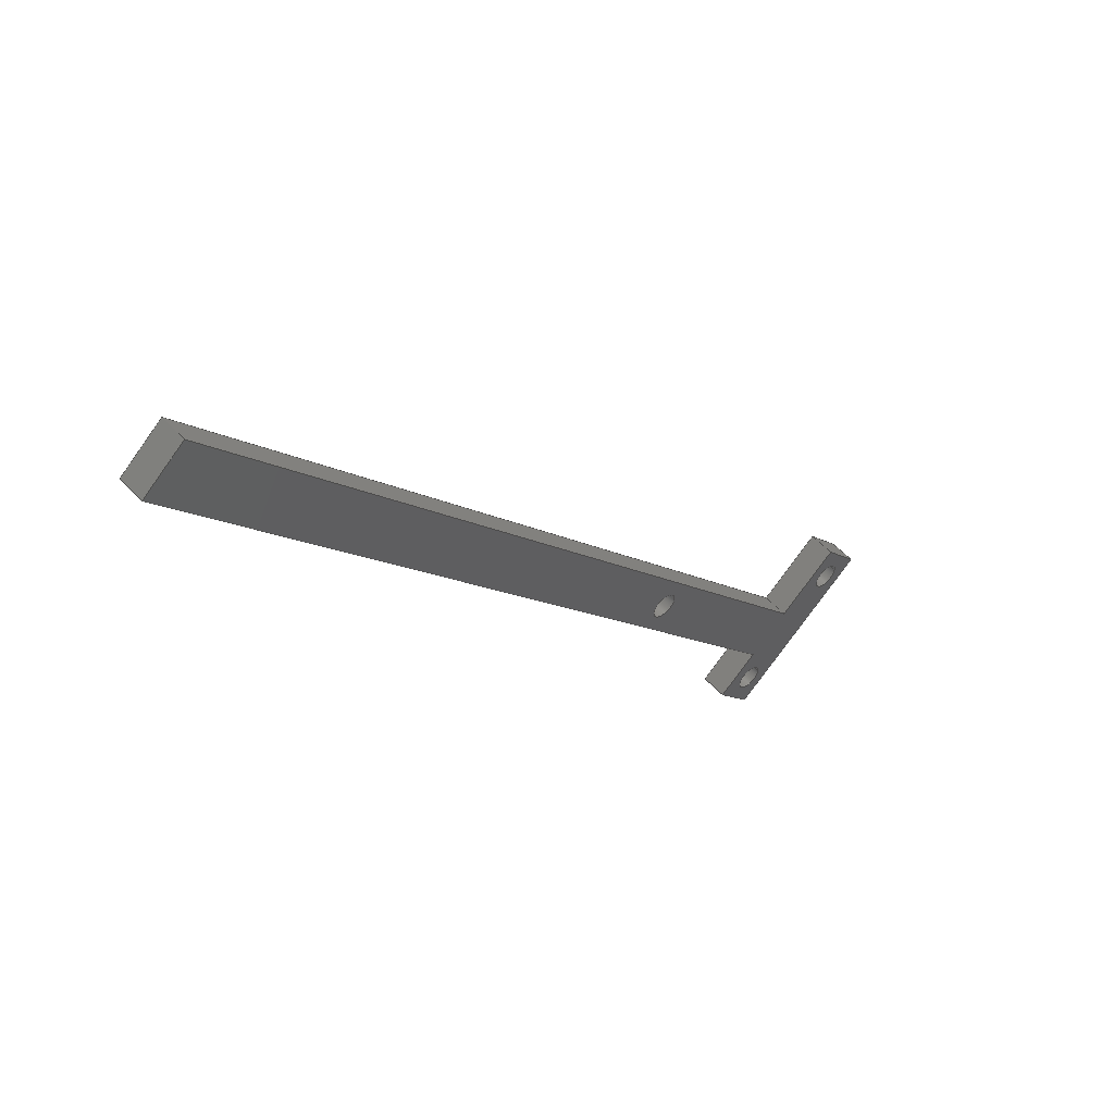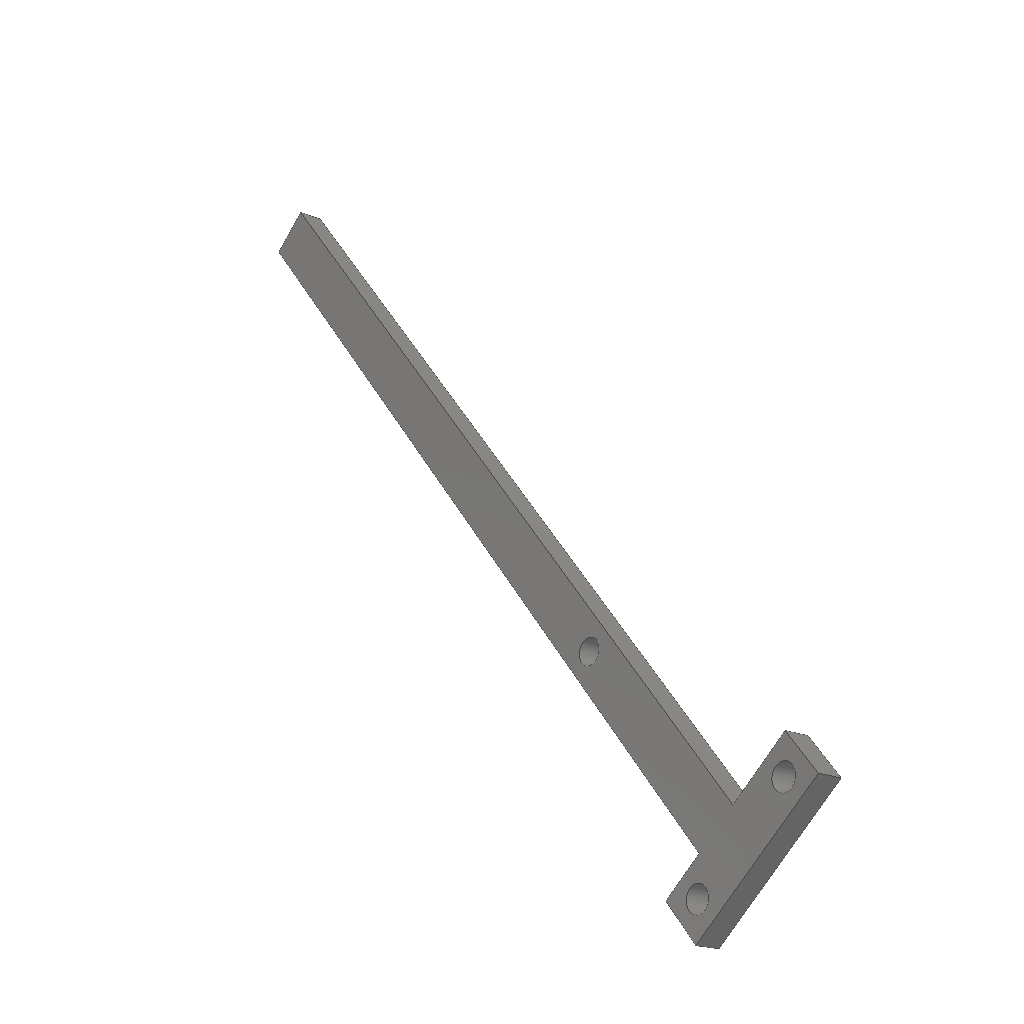
<metadata>
{"format":"step","ext":"step","renderer":"f3d","projection":"perspective","resolution":1024,"background":"white","views":[{"elev":52.2,"azim":139.0,"up":"+Y"},{"elev":-18.7,"azim":-130.1,"up":"+Y"}]}
</metadata>
<code>
ISO-10303-21;
DATA;
#1=MECHANICAL_DESIGN_GEOMETRIC_PRESENTATION_REPRESENTATION('',(#4),#423);
#2=SHAPE_REPRESENTATION_RELATIONSHIP('SRR','None',#430,#3);
#3=ADVANCED_BREP_SHAPE_REPRESENTATION('',(#5),#422);
#4=STYLED_ITEM('',(#439),#5);
#5=MANIFOLD_SOLID_BREP('Body1',#251);
#6=FACE_BOUND('',#47,.T.);
#7=FACE_BOUND('',#48,.T.);
#8=FACE_BOUND('',#49,.T.);
#9=FACE_BOUND('',#51,.T.);
#10=FACE_BOUND('',#52,.T.);
#11=FACE_BOUND('',#53,.T.);
#12=PLANE('',#274);
#13=PLANE('',#275);
#14=PLANE('',#276);
#15=PLANE('',#277);
#16=PLANE('',#278);
#17=PLANE('',#279);
#18=PLANE('',#280);
#19=PLANE('',#281);
#20=PLANE('',#282);
#21=PLANE('',#283);
#22=FACE_OUTER_BOUND('',#35,.T.);
#23=FACE_OUTER_BOUND('',#36,.T.);
#24=FACE_OUTER_BOUND('',#37,.T.);
#25=FACE_OUTER_BOUND('',#38,.T.);
#26=FACE_OUTER_BOUND('',#39,.T.);
#27=FACE_OUTER_BOUND('',#40,.T.);
#28=FACE_OUTER_BOUND('',#41,.T.);
#29=FACE_OUTER_BOUND('',#42,.T.);
#30=FACE_OUTER_BOUND('',#43,.T.);
#31=FACE_OUTER_BOUND('',#44,.T.);
#32=FACE_OUTER_BOUND('',#45,.T.);
#33=FACE_OUTER_BOUND('',#46,.T.);
#34=FACE_OUTER_BOUND('',#50,.T.);
#35=EDGE_LOOP('',(#169,#170,#171,#172));
#36=EDGE_LOOP('',(#173,#174,#175,#176));
#37=EDGE_LOOP('',(#177,#178,#179,#180));
#38=EDGE_LOOP('',(#181,#182,#183,#184));
#39=EDGE_LOOP('',(#185,#186,#187,#188));
#40=EDGE_LOOP('',(#189,#190,#191,#192));
#41=EDGE_LOOP('',(#193,#194,#195,#196));
#42=EDGE_LOOP('',(#197,#198,#199,#200));
#43=EDGE_LOOP('',(#201,#202,#203,#204));
#44=EDGE_LOOP('',(#205,#206,#207,#208));
#45=EDGE_LOOP('',(#209,#210,#211,#212));
#46=EDGE_LOOP('',(#213,#214,#215,#216,#217,#218,#219,#220));
#47=EDGE_LOOP('',(#221));
#48=EDGE_LOOP('',(#222));
#49=EDGE_LOOP('',(#223));
#50=EDGE_LOOP('',(#224,#225,#226,#227,#228,#229,#230,#231));
#51=EDGE_LOOP('',(#232));
#52=EDGE_LOOP('',(#233));
#53=EDGE_LOOP('',(#234));
#54=LINE('',#356,#81);
#55=LINE('',#362,#82);
#56=LINE('',#368,#83);
#57=LINE('',#373,#84);
#58=LINE('',#375,#85);
#59=LINE('',#377,#86);
#60=LINE('',#378,#87);
#61=LINE('',#381,#88);
#62=LINE('',#383,#89);
#63=LINE('',#384,#90);
#64=LINE('',#387,#91);
#65=LINE('',#389,#92);
#66=LINE('',#390,#93);
#67=LINE('',#393,#94);
#68=LINE('',#395,#95);
#69=LINE('',#396,#96);
#70=LINE('',#399,#97);
#71=LINE('',#401,#98);
#72=LINE('',#402,#99);
#73=LINE('',#405,#100);
#74=LINE('',#407,#101);
#75=LINE('',#408,#102);
#76=LINE('',#411,#103);
#77=LINE('',#413,#104);
#78=LINE('',#414,#105);
#79=LINE('',#416,#106);
#80=LINE('',#417,#107);
#81=VECTOR('',#290,0.25);
#82=VECTOR('',#297,0.25);
#83=VECTOR('',#304,0.25);
#84=VECTOR('',#309,1);
#85=VECTOR('',#310,1);
#86=VECTOR('',#311,1);
#87=VECTOR('',#312,1);
#88=VECTOR('',#315,1);
#89=VECTOR('',#316,1);
#90=VECTOR('',#317,1);
#91=VECTOR('',#320,1);
#92=VECTOR('',#321,1);
#93=VECTOR('',#322,1);
#94=VECTOR('',#325,1);
#95=VECTOR('',#326,1);
#96=VECTOR('',#327,1);
#97=VECTOR('',#330,1);
#98=VECTOR('',#331,1);
#99=VECTOR('',#332,1);
#100=VECTOR('',#335,1);
#101=VECTOR('',#336,1);
#102=VECTOR('',#337,1);
#103=VECTOR('',#340,1);
#104=VECTOR('',#341,1);
#105=VECTOR('',#342,1);
#106=VECTOR('',#345,1);
#107=VECTOR('',#346,1);
#108=CIRCLE('',#266,0.25);
#109=CIRCLE('',#267,0.25);
#110=CIRCLE('',#269,0.25);
#111=CIRCLE('',#270,0.25);
#112=CIRCLE('',#272,0.25);
#113=CIRCLE('',#273,0.25);
#114=VERTEX_POINT('',#353);
#115=VERTEX_POINT('',#355);
#116=VERTEX_POINT('',#359);
#117=VERTEX_POINT('',#361);
#118=VERTEX_POINT('',#365);
#119=VERTEX_POINT('',#367);
#120=VERTEX_POINT('',#371);
#121=VERTEX_POINT('',#372);
#122=VERTEX_POINT('',#374);
#123=VERTEX_POINT('',#376);
#124=VERTEX_POINT('',#380);
#125=VERTEX_POINT('',#382);
#126=VERTEX_POINT('',#386);
#127=VERTEX_POINT('',#388);
#128=VERTEX_POINT('',#392);
#129=VERTEX_POINT('',#394);
#130=VERTEX_POINT('',#398);
#131=VERTEX_POINT('',#400);
#132=VERTEX_POINT('',#404);
#133=VERTEX_POINT('',#406);
#134=VERTEX_POINT('',#410);
#135=VERTEX_POINT('',#412);
#136=EDGE_CURVE('',#114,#114,#108,.T.);
#137=EDGE_CURVE('',#114,#115,#54,.T.);
#138=EDGE_CURVE('',#115,#115,#109,.T.);
#139=EDGE_CURVE('',#116,#116,#110,.T.);
#140=EDGE_CURVE('',#116,#117,#55,.T.);
#141=EDGE_CURVE('',#117,#117,#111,.T.);
#142=EDGE_CURVE('',#118,#118,#112,.T.);
#143=EDGE_CURVE('',#118,#119,#56,.T.);
#144=EDGE_CURVE('',#119,#119,#113,.T.);
#145=EDGE_CURVE('',#120,#121,#57,.T.);
#146=EDGE_CURVE('',#120,#122,#58,.T.);
#147=EDGE_CURVE('',#123,#122,#59,.T.);
#148=EDGE_CURVE('',#121,#123,#60,.T.);
#149=EDGE_CURVE('',#121,#124,#61,.T.);
#150=EDGE_CURVE('',#125,#123,#62,.T.);
#151=EDGE_CURVE('',#124,#125,#63,.T.);
#152=EDGE_CURVE('',#126,#124,#64,.T.);
#153=EDGE_CURVE('',#127,#125,#65,.T.);
#154=EDGE_CURVE('',#126,#127,#66,.T.);
#155=EDGE_CURVE('',#128,#126,#67,.T.);
#156=EDGE_CURVE('',#129,#127,#68,.T.);
#157=EDGE_CURVE('',#128,#129,#69,.T.);
#158=EDGE_CURVE('',#130,#128,#70,.T.);
#159=EDGE_CURVE('',#131,#129,#71,.T.);
#160=EDGE_CURVE('',#130,#131,#72,.T.);
#161=EDGE_CURVE('',#132,#130,#73,.T.);
#162=EDGE_CURVE('',#133,#131,#74,.T.);
#163=EDGE_CURVE('',#132,#133,#75,.T.);
#164=EDGE_CURVE('',#134,#132,#76,.T.);
#165=EDGE_CURVE('',#135,#133,#77,.T.);
#166=EDGE_CURVE('',#134,#135,#78,.T.);
#167=EDGE_CURVE('',#134,#120,#79,.T.);
#168=EDGE_CURVE('',#122,#135,#80,.T.);
#169=ORIENTED_EDGE('',*,*,#136,.F.);
#170=ORIENTED_EDGE('',*,*,#137,.T.);
#171=ORIENTED_EDGE('',*,*,#138,.T.);
#172=ORIENTED_EDGE('',*,*,#137,.F.);
#173=ORIENTED_EDGE('',*,*,#139,.F.);
#174=ORIENTED_EDGE('',*,*,#140,.T.);
#175=ORIENTED_EDGE('',*,*,#141,.T.);
#176=ORIENTED_EDGE('',*,*,#140,.F.);
#177=ORIENTED_EDGE('',*,*,#142,.F.);
#178=ORIENTED_EDGE('',*,*,#143,.T.);
#179=ORIENTED_EDGE('',*,*,#144,.T.);
#180=ORIENTED_EDGE('',*,*,#143,.F.);
#181=ORIENTED_EDGE('',*,*,#145,.F.);
#182=ORIENTED_EDGE('',*,*,#146,.T.);
#183=ORIENTED_EDGE('',*,*,#147,.F.);
#184=ORIENTED_EDGE('',*,*,#148,.F.);
#185=ORIENTED_EDGE('',*,*,#149,.F.);
#186=ORIENTED_EDGE('',*,*,#148,.T.);
#187=ORIENTED_EDGE('',*,*,#150,.F.);
#188=ORIENTED_EDGE('',*,*,#151,.F.);
#189=ORIENTED_EDGE('',*,*,#152,.T.);
#190=ORIENTED_EDGE('',*,*,#151,.T.);
#191=ORIENTED_EDGE('',*,*,#153,.F.);
#192=ORIENTED_EDGE('',*,*,#154,.F.);
#193=ORIENTED_EDGE('',*,*,#155,.T.);
#194=ORIENTED_EDGE('',*,*,#154,.T.);
#195=ORIENTED_EDGE('',*,*,#156,.F.);
#196=ORIENTED_EDGE('',*,*,#157,.F.);
#197=ORIENTED_EDGE('',*,*,#158,.T.);
#198=ORIENTED_EDGE('',*,*,#157,.T.);
#199=ORIENTED_EDGE('',*,*,#159,.F.);
#200=ORIENTED_EDGE('',*,*,#160,.F.);
#201=ORIENTED_EDGE('',*,*,#161,.T.);
#202=ORIENTED_EDGE('',*,*,#160,.T.);
#203=ORIENTED_EDGE('',*,*,#162,.F.);
#204=ORIENTED_EDGE('',*,*,#163,.F.);
#205=ORIENTED_EDGE('',*,*,#164,.T.);
#206=ORIENTED_EDGE('',*,*,#163,.T.);
#207=ORIENTED_EDGE('',*,*,#165,.F.);
#208=ORIENTED_EDGE('',*,*,#166,.F.);
#209=ORIENTED_EDGE('',*,*,#167,.F.);
#210=ORIENTED_EDGE('',*,*,#166,.T.);
#211=ORIENTED_EDGE('',*,*,#168,.F.);
#212=ORIENTED_EDGE('',*,*,#146,.F.);
#213=ORIENTED_EDGE('',*,*,#168,.T.);
#214=ORIENTED_EDGE('',*,*,#165,.T.);
#215=ORIENTED_EDGE('',*,*,#162,.T.);
#216=ORIENTED_EDGE('',*,*,#159,.T.);
#217=ORIENTED_EDGE('',*,*,#156,.T.);
#218=ORIENTED_EDGE('',*,*,#153,.T.);
#219=ORIENTED_EDGE('',*,*,#150,.T.);
#220=ORIENTED_EDGE('',*,*,#147,.T.);
#221=ORIENTED_EDGE('',*,*,#142,.T.);
#222=ORIENTED_EDGE('',*,*,#139,.T.);
#223=ORIENTED_EDGE('',*,*,#136,.T.);
#224=ORIENTED_EDGE('',*,*,#167,.T.);
#225=ORIENTED_EDGE('',*,*,#145,.T.);
#226=ORIENTED_EDGE('',*,*,#149,.T.);
#227=ORIENTED_EDGE('',*,*,#152,.F.);
#228=ORIENTED_EDGE('',*,*,#155,.F.);
#229=ORIENTED_EDGE('',*,*,#158,.F.);
#230=ORIENTED_EDGE('',*,*,#161,.F.);
#231=ORIENTED_EDGE('',*,*,#164,.F.);
#232=ORIENTED_EDGE('',*,*,#144,.F.);
#233=ORIENTED_EDGE('',*,*,#141,.F.);
#234=ORIENTED_EDGE('',*,*,#138,.F.);
#235=CYLINDRICAL_SURFACE('',#265,0.25);
#236=CYLINDRICAL_SURFACE('',#268,0.25);
#237=CYLINDRICAL_SURFACE('',#271,0.25);
#238=ADVANCED_FACE('',(#22),#235,.F.);
#239=ADVANCED_FACE('',(#23),#236,.F.);
#240=ADVANCED_FACE('',(#24),#237,.F.);
#241=ADVANCED_FACE('',(#25),#12,.T.);
#242=ADVANCED_FACE('',(#26),#13,.T.);
#243=ADVANCED_FACE('',(#27),#14,.T.);
#244=ADVANCED_FACE('',(#28),#15,.T.);
#245=ADVANCED_FACE('',(#29),#16,.T.);
#246=ADVANCED_FACE('',(#30),#17,.T.);
#247=ADVANCED_FACE('',(#31),#18,.T.);
#248=ADVANCED_FACE('',(#32),#19,.T.);
#249=ADVANCED_FACE('',(#33,#6,#7,#8),#20,.T.);
#250=ADVANCED_FACE('',(#34,#9,#10,#11),#21,.F.);
#251=CLOSED_SHELL('',(#238,#239,#240,#241,#242,#243,#244,#245,#246,#247,
#248,#249,#250));
#252=DERIVED_UNIT_ELEMENT(#254,1);
#253=DERIVED_UNIT_ELEMENT(#425,3);
#254=(
MASS_UNIT()
NAMED_UNIT(*)
SI_UNIT(.KILO.,.GRAM.)
);
#255=DERIVED_UNIT((#252,#253));
#256=MEASURE_REPRESENTATION_ITEM('density measure',
POSITIVE_RATIO_MEASURE(7850),#255);
#257=PROPERTY_DEFINITION_REPRESENTATION(#262,#259);
#258=PROPERTY_DEFINITION_REPRESENTATION(#263,#260);
#259=REPRESENTATION('material name',(#261),#422);
#260=REPRESENTATION('density',(#256),#422);
#261=DESCRIPTIVE_REPRESENTATION_ITEM('Steel','Steel');
#262=PROPERTY_DEFINITION('material property','material name',#432);
#263=PROPERTY_DEFINITION('material property','density of part',#432);
#264=AXIS2_PLACEMENT_3D('placement',#351,#284,#285);
#265=AXIS2_PLACEMENT_3D('',#352,#286,#287);
#266=AXIS2_PLACEMENT_3D('',#354,#288,#289);
#267=AXIS2_PLACEMENT_3D('',#357,#291,#292);
#268=AXIS2_PLACEMENT_3D('',#358,#293,#294);
#269=AXIS2_PLACEMENT_3D('',#360,#295,#296);
#270=AXIS2_PLACEMENT_3D('',#363,#298,#299);
#271=AXIS2_PLACEMENT_3D('',#364,#300,#301);
#272=AXIS2_PLACEMENT_3D('',#366,#302,#303);
#273=AXIS2_PLACEMENT_3D('',#369,#305,#306);
#274=AXIS2_PLACEMENT_3D('',#370,#307,#308);
#275=AXIS2_PLACEMENT_3D('',#379,#313,#314);
#276=AXIS2_PLACEMENT_3D('',#385,#318,#319);
#277=AXIS2_PLACEMENT_3D('',#391,#323,#324);
#278=AXIS2_PLACEMENT_3D('',#397,#328,#329);
#279=AXIS2_PLACEMENT_3D('',#403,#333,#334);
#280=AXIS2_PLACEMENT_3D('',#409,#338,#339);
#281=AXIS2_PLACEMENT_3D('',#415,#343,#344);
#282=AXIS2_PLACEMENT_3D('',#418,#347,#348);
#283=AXIS2_PLACEMENT_3D('',#419,#349,#350);
#284=DIRECTION('axis',(0,0,1));
#285=DIRECTION('refdir',(1,0,0));
#286=DIRECTION('center_axis',(0,0,1));
#287=DIRECTION('ref_axis',(1,0,0));
#288=DIRECTION('center_axis',(0,0,-1));
#289=DIRECTION('ref_axis',(1,0,0));
#290=DIRECTION('',(0,0,-1));
#291=DIRECTION('center_axis',(0,0,-1));
#292=DIRECTION('ref_axis',(1,0,0));
#293=DIRECTION('center_axis',(0,0,1));
#294=DIRECTION('ref_axis',(1,0,0));
#295=DIRECTION('center_axis',(0,0,-1));
#296=DIRECTION('ref_axis',(1,0,0));
#297=DIRECTION('',(0,0,-1));
#298=DIRECTION('center_axis',(0,0,-1));
#299=DIRECTION('ref_axis',(1,0,0));
#300=DIRECTION('center_axis',(0,0,1));
#301=DIRECTION('ref_axis',(1,0,0));
#302=DIRECTION('center_axis',(0,0,-1));
#303=DIRECTION('ref_axis',(1,0,0));
#304=DIRECTION('',(0,0,-1));
#305=DIRECTION('center_axis',(0,0,-1));
#306=DIRECTION('ref_axis',(1,0,0));
#307=DIRECTION('center_axis',(-0.7672,0.6414,0));
#308=DIRECTION('ref_axis',(-0.6414,-0.7672,0));
#309=DIRECTION('',(0.6414,0.7672,0));
#310=DIRECTION('',(0,0,1));
#311=DIRECTION('',(-0.6414,-0.7672,0));
#312=DIRECTION('',(0,0,1));
#313=DIRECTION('center_axis',(0.6414,0.7672,0));
#314=DIRECTION('ref_axis',(-0.7672,0.6414,0));
#315=DIRECTION('',(0.7672,-0.6414,0));
#316=DIRECTION('',(-0.7672,0.6414,0));
#317=DIRECTION('',(0,0,1));
#318=DIRECTION('center_axis',(-0.7672,0.6414,0));
#319=DIRECTION('ref_axis',(-0.6414,-0.7672,0));
#320=DIRECTION('',(-0.6414,-0.7672,0));
#321=DIRECTION('',(-0.6414,-0.7672,0));
#322=DIRECTION('',(0,0,1));
#323=DIRECTION('center_axis',(0.6414,0.7672,0));
#324=DIRECTION('ref_axis',(-0.7672,0.6414,0));
#325=DIRECTION('',(-0.7672,0.6414,0));
#326=DIRECTION('',(-0.7672,0.6414,0));
#327=DIRECTION('',(0,0,1));
#328=DIRECTION('center_axis',(0.7672,-0.6414,0));
#329=DIRECTION('ref_axis',(0.6414,0.7672,0));
#330=DIRECTION('',(0.6414,0.7672,0));
#331=DIRECTION('',(0.6414,0.7672,0));
#332=DIRECTION('',(0,0,1));
#333=DIRECTION('center_axis',(0.6414,0.7672,0));
#334=DIRECTION('ref_axis',(-0.7672,0.6414,0));
#335=DIRECTION('',(-0.7672,0.6414,0));
#336=DIRECTION('',(-0.7672,0.6414,0));
#337=DIRECTION('',(0,0,1));
#338=DIRECTION('center_axis',(0.7672,-0.6414,0));
#339=DIRECTION('ref_axis',(0.6414,0.7672,0));
#340=DIRECTION('',(0.6414,0.7672,0));
#341=DIRECTION('',(0.6414,0.7672,0));
#342=DIRECTION('',(0,0,1));
#343=DIRECTION('center_axis',(-0.6414,-0.7672,0));
#344=DIRECTION('ref_axis',(0.7672,-0.6414,0));
#345=DIRECTION('',(-0.7672,0.6414,0));
#346=DIRECTION('',(0.7672,-0.6414,0));
#347=DIRECTION('center_axis',(0,0,1));
#348=DIRECTION('ref_axis',(1,0,0));
#349=DIRECTION('center_axis',(0,0,1));
#350=DIRECTION('ref_axis',(1,0,0));
#351=CARTESIAN_POINT('',(0,0,0));
#352=CARTESIAN_POINT('Origin',(9.677,3.743,0));
#353=CARTESIAN_POINT('',(9.427,3.743,0.5));
#354=CARTESIAN_POINT('Origin',(9.677,3.743,0.5));
#355=CARTESIAN_POINT('',(9.427,3.743,0));
#356=CARTESIAN_POINT('',(9.427,3.743,0));
#357=CARTESIAN_POINT('Origin',(9.677,3.743,0));
#358=CARTESIAN_POINT('Origin',(11.6,2.14,0));
#359=CARTESIAN_POINT('',(11.35,2.14,0.5));
#360=CARTESIAN_POINT('Origin',(11.6,2.14,0.5));
#361=CARTESIAN_POINT('',(11.35,2.14,0));
#362=CARTESIAN_POINT('',(11.35,2.14,0));
#363=CARTESIAN_POINT('Origin',(11.6,2.14,0));
#364=CARTESIAN_POINT('Origin',(14.04,6.617,0));
#365=CARTESIAN_POINT('',(13.79,6.617,0.5));
#366=CARTESIAN_POINT('Origin',(14.04,6.617,0.5));
#367=CARTESIAN_POINT('',(13.79,6.617,0));
#368=CARTESIAN_POINT('',(13.79,6.617,0));
#369=CARTESIAN_POINT('Origin',(14.04,6.617,0));
#370=CARTESIAN_POINT('Origin',(9.614,4.448,0));
#371=CARTESIAN_POINT('',(8.973,3.681,0));
#372=CARTESIAN_POINT('',(9.614,4.448,0));
#373=CARTESIAN_POINT('',(8.973,3.681,0));
#374=CARTESIAN_POINT('',(8.973,3.681,0.5));
#375=CARTESIAN_POINT('',(8.973,3.681,0));
#376=CARTESIAN_POINT('',(9.614,4.448,0.5));
#377=CARTESIAN_POINT('',(8.973,3.681,0.5));
#378=CARTESIAN_POINT('',(9.614,4.448,0));
#379=CARTESIAN_POINT('Origin',(10.77,3.486,0));
#380=CARTESIAN_POINT('',(10.77,3.486,0));
#381=CARTESIAN_POINT('',(9.614,4.448,0));
#382=CARTESIAN_POINT('',(10.77,3.486,0.5));
#383=CARTESIAN_POINT('',(9.614,4.448,0.5));
#384=CARTESIAN_POINT('',(10.77,3.486,0));
#385=CARTESIAN_POINT('Origin',(22.95,18.06,0));
#386=CARTESIAN_POINT('',(22.95,18.06,0));
#387=CARTESIAN_POINT('',(22.95,18.06,0));
#388=CARTESIAN_POINT('',(22.95,18.06,0.5));
#389=CARTESIAN_POINT('',(22.95,18.06,0.5));
#390=CARTESIAN_POINT('',(22.95,18.06,0));
#391=CARTESIAN_POINT('Origin',(23.72,17.42,0));
#392=CARTESIAN_POINT('',(23.72,17.42,0));
#393=CARTESIAN_POINT('',(23.72,17.42,0));
#394=CARTESIAN_POINT('',(23.72,17.42,0.5));
#395=CARTESIAN_POINT('',(23.72,17.42,0.5));
#396=CARTESIAN_POINT('',(23.72,17.42,0));
#397=CARTESIAN_POINT('Origin',(11.53,2.844,0));
#398=CARTESIAN_POINT('',(11.53,2.844,0));
#399=CARTESIAN_POINT('',(11.53,2.844,0));
#400=CARTESIAN_POINT('',(11.53,2.844,0.5));
#401=CARTESIAN_POINT('',(11.53,2.844,0.5));
#402=CARTESIAN_POINT('',(11.53,2.844,0));
#403=CARTESIAN_POINT('Origin',(12.3,2.203,0));
#404=CARTESIAN_POINT('',(12.3,2.203,0));
#405=CARTESIAN_POINT('',(12.3,2.203,0));
#406=CARTESIAN_POINT('',(12.3,2.203,0.5));
#407=CARTESIAN_POINT('',(12.3,2.203,0.5));
#408=CARTESIAN_POINT('',(12.3,2.203,0));
#409=CARTESIAN_POINT('Origin',(11.66,1.435,0));
#410=CARTESIAN_POINT('',(11.66,1.435,0));
#411=CARTESIAN_POINT('',(11.66,1.435,0));
#412=CARTESIAN_POINT('',(11.66,1.435,0.5));
#413=CARTESIAN_POINT('',(11.66,1.435,0.5));
#414=CARTESIAN_POINT('',(11.66,1.435,0));
#415=CARTESIAN_POINT('Origin',(8.973,3.681,0));
#416=CARTESIAN_POINT('',(10.12,2.718,0));
#417=CARTESIAN_POINT('',(10.12,2.718,0.5));
#418=CARTESIAN_POINT('Origin',(16.35,9.749,0.5));
#419=CARTESIAN_POINT('Origin',(16.35,9.749,0));
#420=UNCERTAINTY_MEASURE_WITH_UNIT(LENGTH_MEASURE(0.001),#424,
'DISTANCE_ACCURACY_VALUE',
'Maximum model space distance between geometric entities at asserted c
onnectivities');
#421=UNCERTAINTY_MEASURE_WITH_UNIT(LENGTH_MEASURE(0.001),#424,
'DISTANCE_ACCURACY_VALUE',
'Maximum model space distance between geometric entities at asserted c
onnectivities');
#422=(
GEOMETRIC_REPRESENTATION_CONTEXT(3)
GLOBAL_UNCERTAINTY_ASSIGNED_CONTEXT((#420))
GLOBAL_UNIT_ASSIGNED_CONTEXT((#424,#426,#427))
REPRESENTATION_CONTEXT('','3D')
);
#423=(
GEOMETRIC_REPRESENTATION_CONTEXT(3)
GLOBAL_UNCERTAINTY_ASSIGNED_CONTEXT((#421))
GLOBAL_UNIT_ASSIGNED_CONTEXT((#424,#426,#427))
REPRESENTATION_CONTEXT('','3D')
);
#424=(
LENGTH_UNIT()
NAMED_UNIT(*)
SI_UNIT(.CENTI.,.METRE.)
);
#425=(
LENGTH_UNIT()
NAMED_UNIT(*)
SI_UNIT($,.METRE.)
);
#426=(
NAMED_UNIT(*)
PLANE_ANGLE_UNIT()
SI_UNIT($,.RADIAN.)
);
#427=(
NAMED_UNIT(*)
SI_UNIT($,.STERADIAN.)
SOLID_ANGLE_UNIT()
);
#428=SHAPE_DEFINITION_REPRESENTATION(#429,#430);
#429=PRODUCT_DEFINITION_SHAPE('',$,#432);
#430=SHAPE_REPRESENTATION('',(#264),#422);
#431=PRODUCT_DEFINITION_CONTEXT('part definition',#436,'design');
#432=PRODUCT_DEFINITION('???','??? v1',#433,#431);
#433=PRODUCT_DEFINITION_FORMATION('',$,#438);
#434=PRODUCT_RELATED_PRODUCT_CATEGORY('??? v1','??? v1',(#438));
#435=APPLICATION_PROTOCOL_DEFINITION('international standard',
'automotive_design',2009,#436);
#436=APPLICATION_CONTEXT(
'Core Data for Automotive Mechanical Design Process');
#437=PRODUCT_CONTEXT('part definition',#436,'mechanical');
#438=PRODUCT('???','??? v1',$,(#437));
#439=PRESENTATION_STYLE_ASSIGNMENT((#440));
#440=SURFACE_STYLE_USAGE(.BOTH.,#441);
#441=SURFACE_SIDE_STYLE('',(#442));
#442=SURFACE_STYLE_FILL_AREA(#443);
#443=FILL_AREA_STYLE('Steel - Satin',(#444));
#444=FILL_AREA_STYLE_COLOUR('Steel - Satin',#445);
#445=COLOUR_RGB('Steel - Satin',0.6275,0.6275,0.6275);
ENDSEC;
END-ISO-10303-21;

</code>
